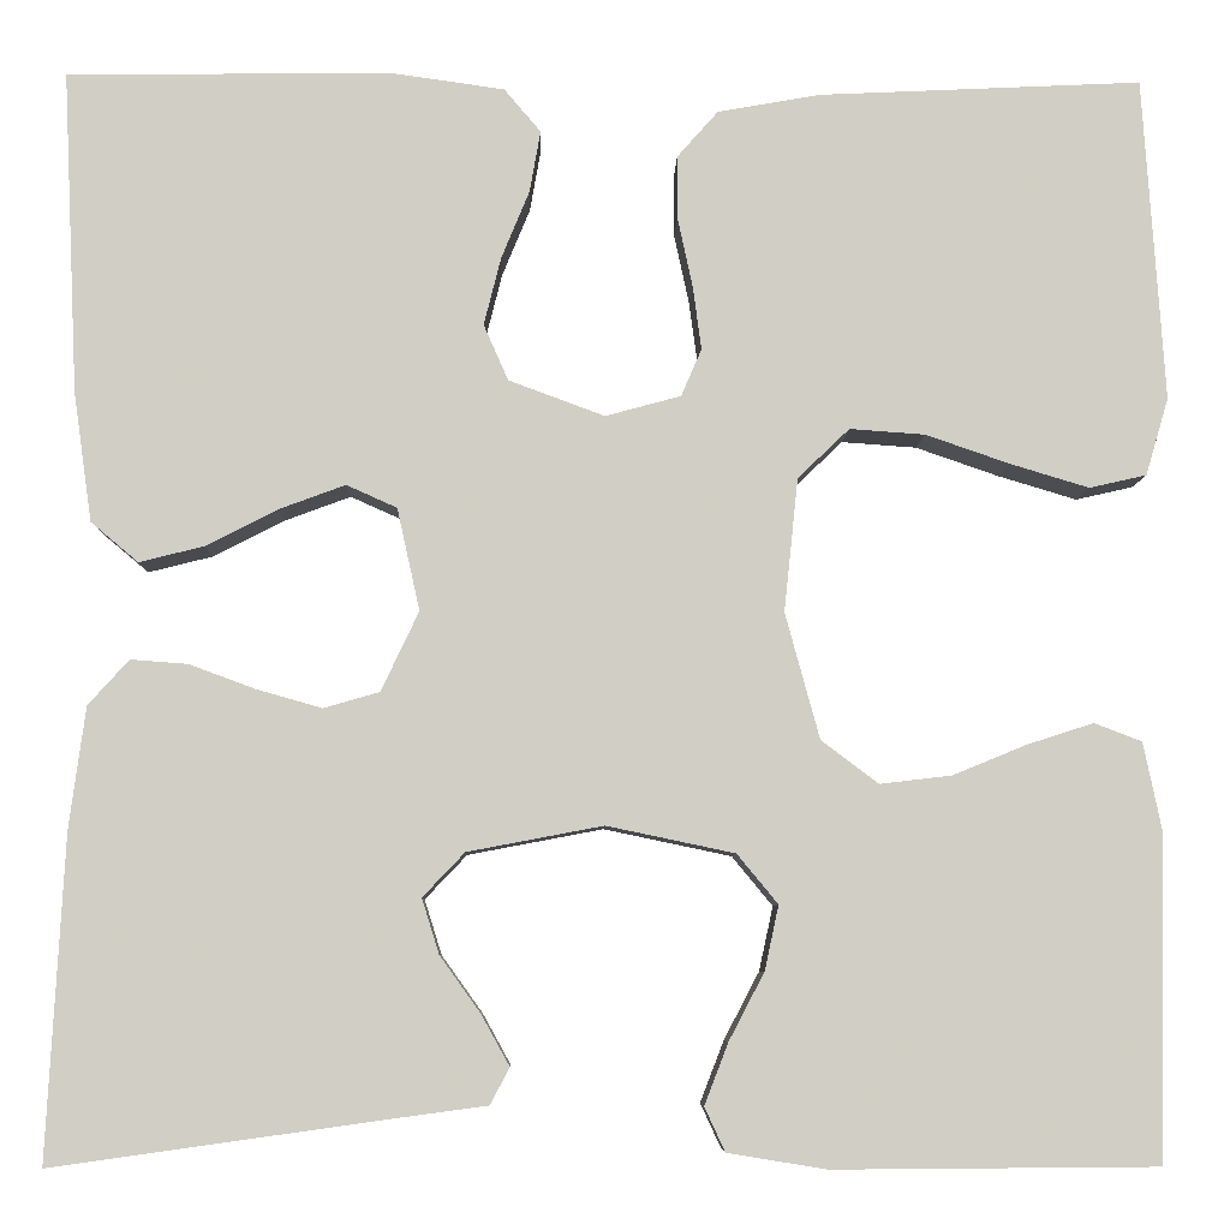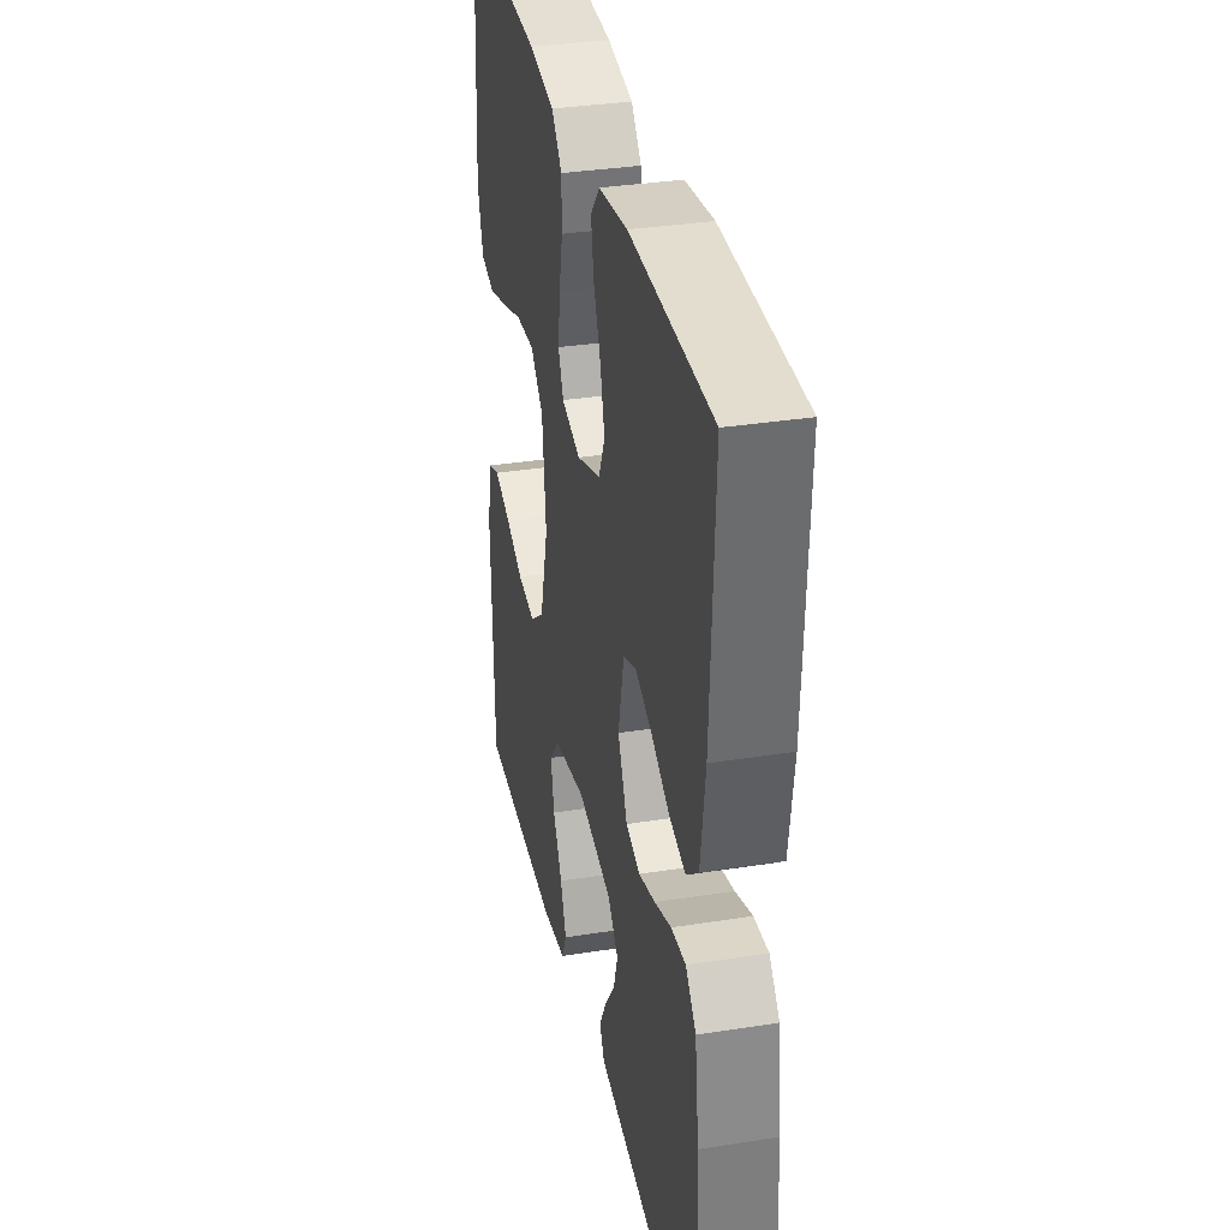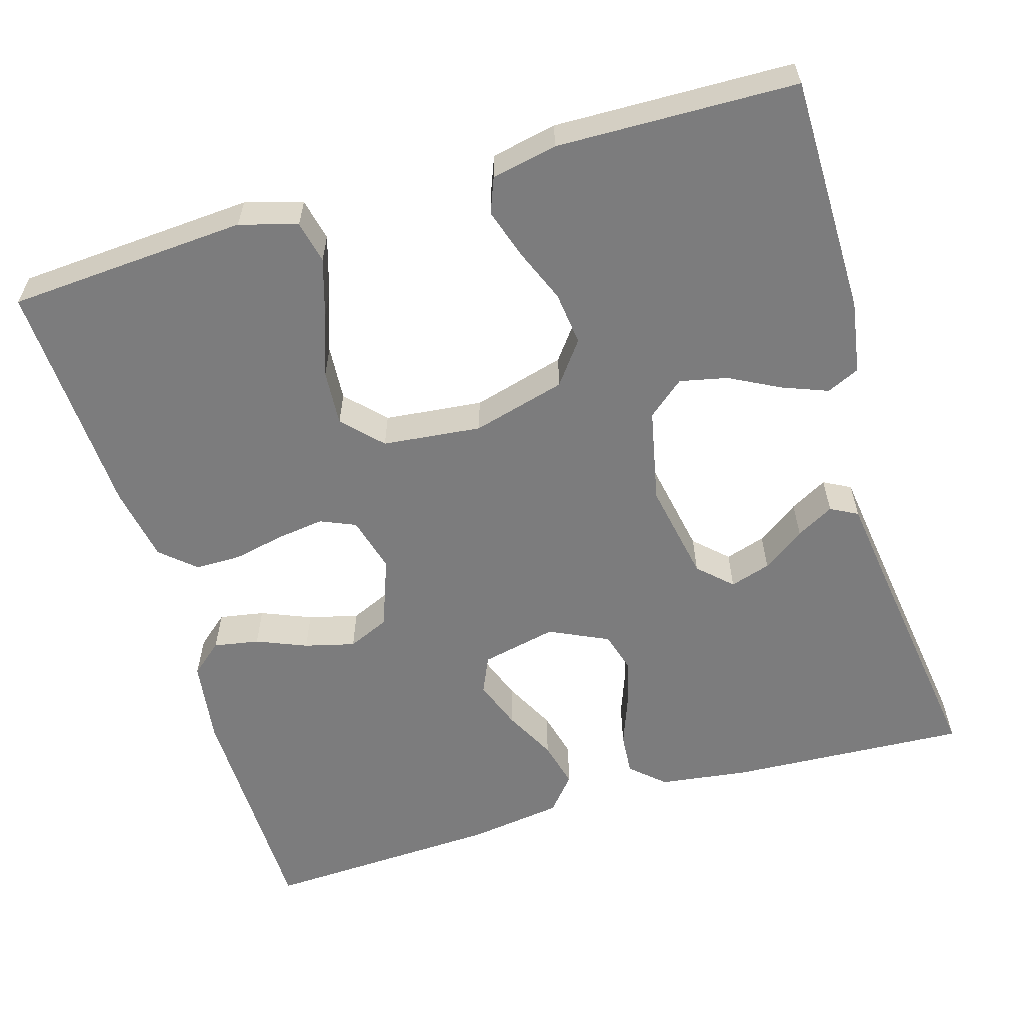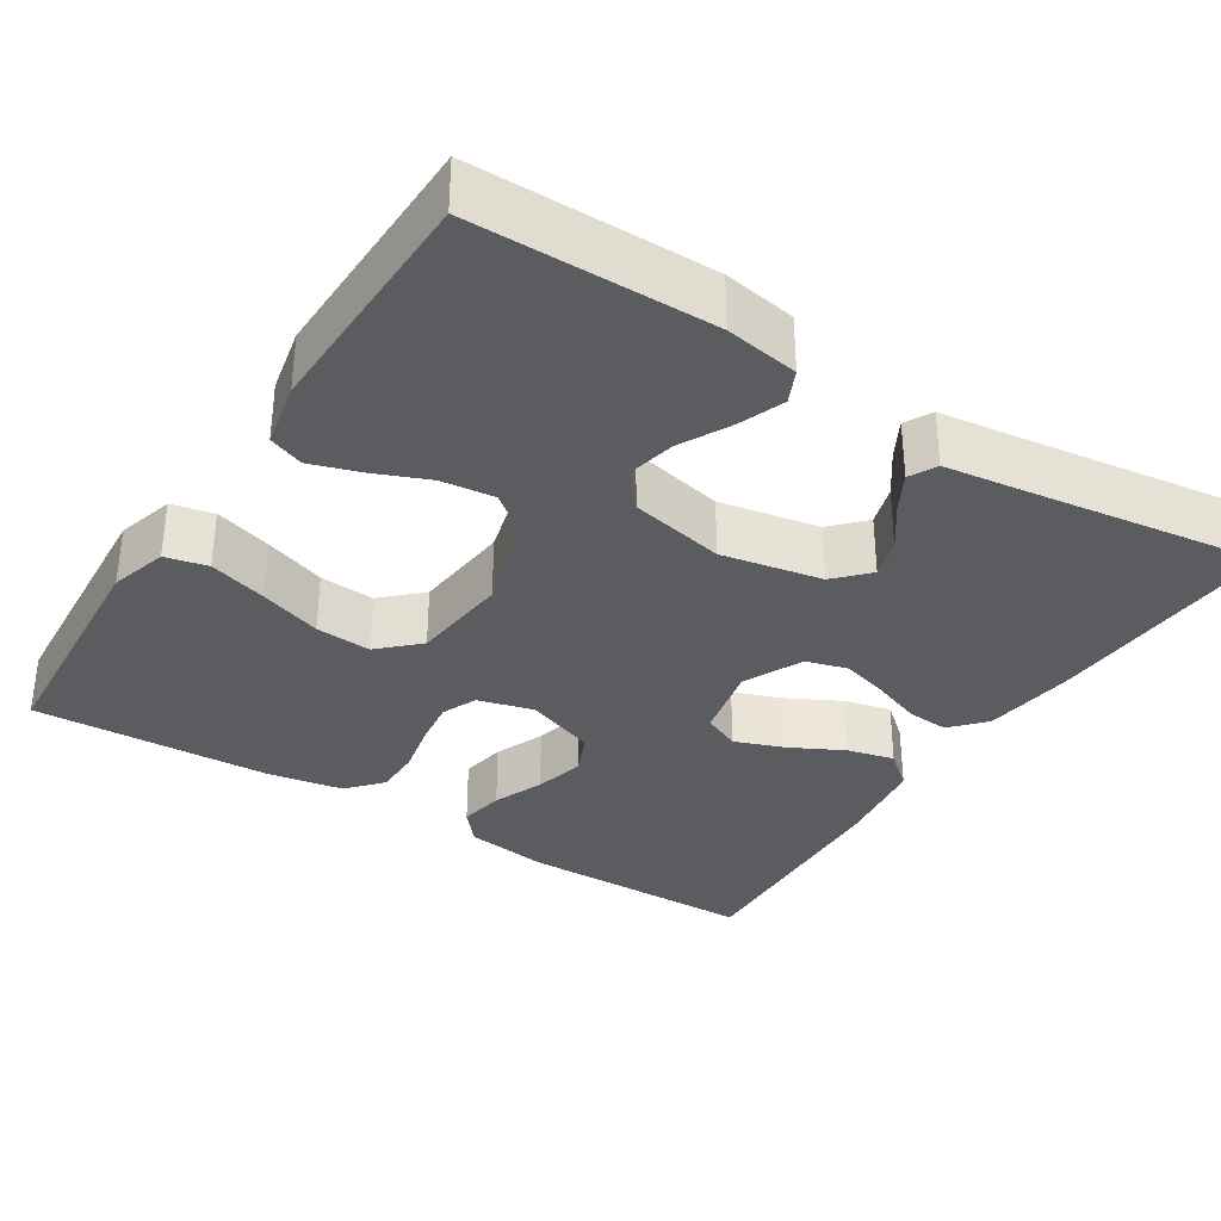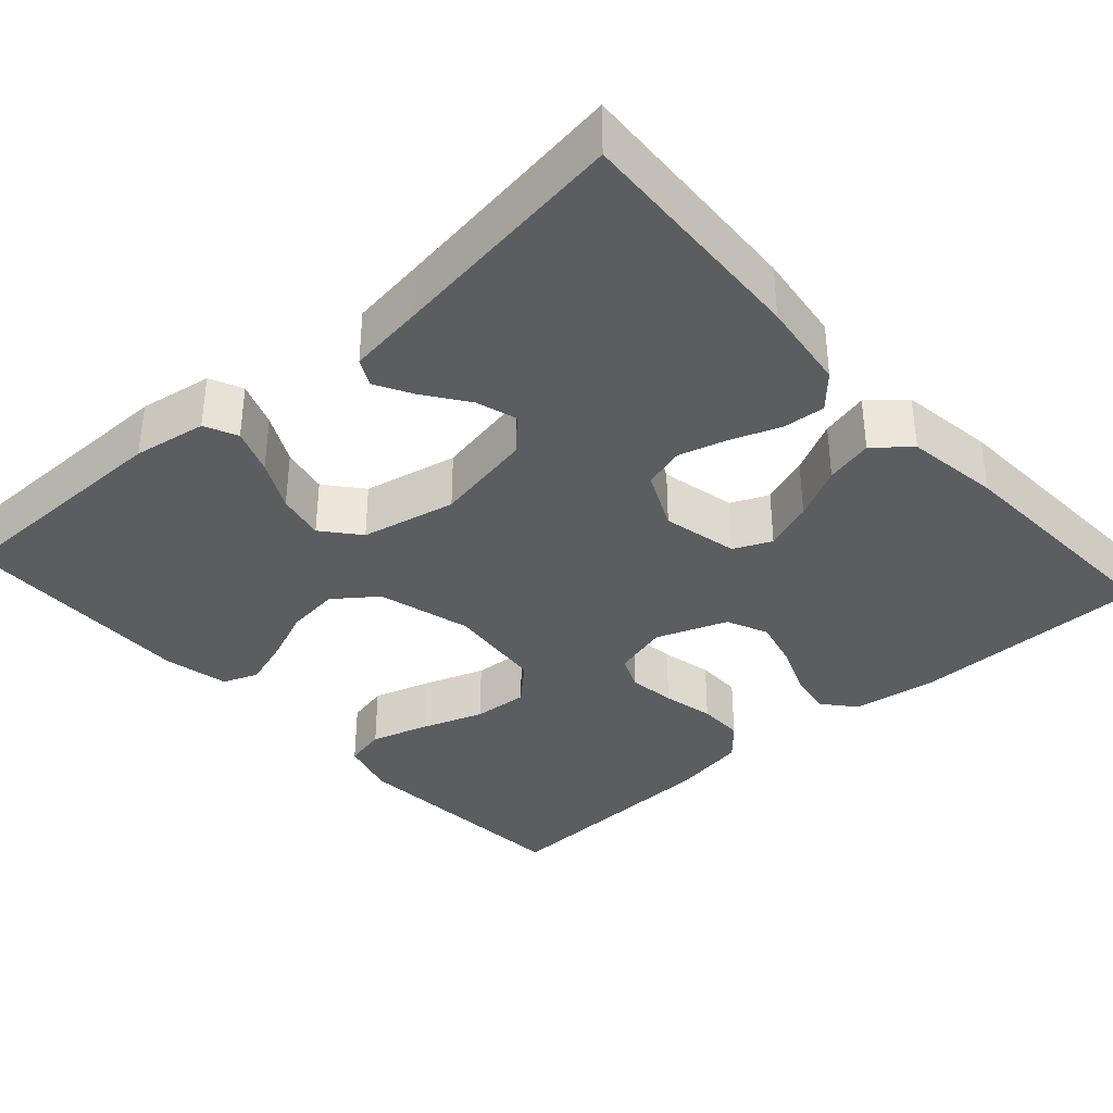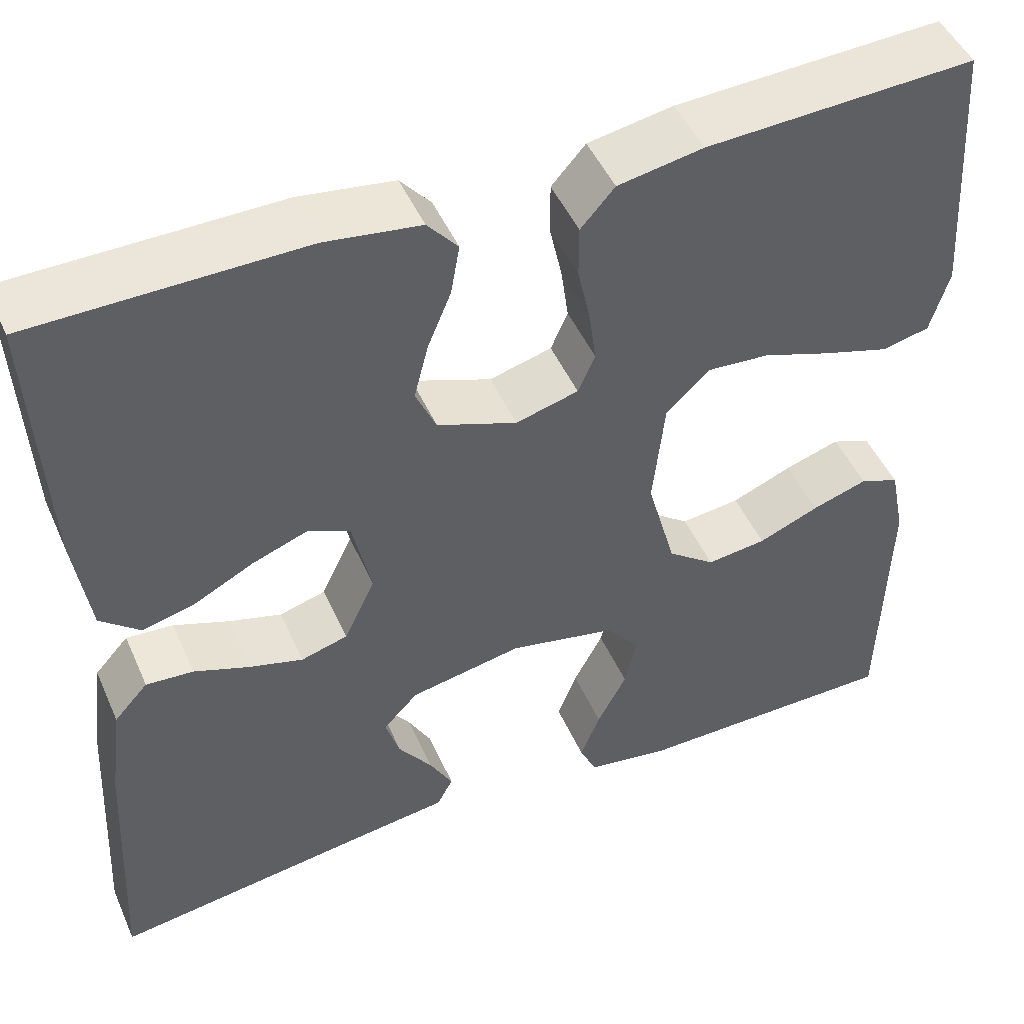
<metadata>
{"format":"obj","ext":"obj","renderer":"f3d","projection":"perspective","resolution":1024,"background":"white","views":[{"elev":-6.7,"azim":-1.4,"up":"+Z"},{"elev":34.1,"azim":-102.0,"up":"+Z"},{"elev":-58.8,"azim":106.5,"up":"+Y"},{"elev":-33.9,"azim":147.5,"up":"+Y"},{"elev":-36.0,"azim":-138.1,"up":"+Y"},{"elev":48.1,"azim":-23.3,"up":"+Z"}]}
</metadata>
<code>
v 0.5 0.07 -0.5
v 0.2 0.07 -0.502
v 0.108 0.07 -0.487
v 0.089 0.07 -0.446
v 0.111 0.07 -0.389
v 0.144 0.07 -0.326
v 0.157 0.07 -0.266
v 0.119 0.07 -0.22
v 0 0.07 -0.195
v -0.126 0.07 -0.219
v -0.165 0.07 -0.26
v -0.149 0.07 -0.311
v -0.111 0.07 -0.364
v -0.085 0.07 -0.411
v -0.103 0.07 -0.445
v -0.2 0.07 -0.458
v -0.5 0.07 -0.5
v -0.484 0.07 -0.2
v -0.469 0.07 -0.087
v -0.431 0.07 -0.045
v -0.378 0.07 -0.049
v -0.316 0.07 -0.072
v -0.256 0.07 -0.089
v -0.204 0.07 -0.074
v -0.169 0.07 0
v -0.19 0.07 0.095
v -0.237 0.07 0.116
v -0.299 0.07 0.093
v -0.365 0.07 0.059
v -0.425 0.07 0.044
v -0.469 0.07 0.081
v -0.486 0.07 0.2
v -0.5 0.07 0.5
v -0.2 0.07 0.504
v -0.094 0.07 0.489
v -0.06 0.07 0.449
v -0.07 0.07 0.392
v -0.096 0.07 0.329
v -0.112 0.07 0.266
v -0.089 0.07 0.214
v 0 0.07 0.181
v 0.07 0.07 0.2
v 0.089 0.07 0.244
v 0.081 0.07 0.303
v 0.067 0.07 0.368
v 0.067 0.07 0.426
v 0.105 0.07 0.469
v 0.2 0.07 0.486
v 0.5 0.07 0.5
v 0.52 0.07 0.2
v 0.499 0.07 0.128
v 0.446 0.07 0.116
v 0.373 0.07 0.138
v 0.295 0.07 0.165
v 0.225 0.07 0.17
v 0.177 0.07 0.124
v 0.164 0.07 0
v 0.196 0.07 -0.117
v 0.249 0.07 -0.157
v 0.316 0.07 -0.149
v 0.384 0.07 -0.121
v 0.446 0.07 -0.101
v 0.49 0.07 -0.118
v 0.507 0.07 -0.2
v 0.5 0 -0.5
v 0.2 0 -0.502
v 0.108 0 -0.487
v 0.089 0 -0.446
v 0.111 0 -0.389
v 0.144 0 -0.326
v 0.157 0 -0.266
v 0.119 0 -0.22
v 0 0 -0.195
v -0.126 0 -0.219
v -0.165 0 -0.26
v -0.149 0 -0.311
v -0.111 0 -0.364
v -0.085 0 -0.411
v -0.103 0 -0.445
v -0.2 0 -0.458
v -0.5 0 -0.5
v -0.484 0 -0.2
v -0.469 0 -0.087
v -0.431 0 -0.045
v -0.378 0 -0.049
v -0.316 0 -0.072
v -0.256 0 -0.089
v -0.204 0 -0.074
v -0.169 0 0
v -0.19 0 0.095
v -0.237 0 0.116
v -0.299 0 0.093
v -0.365 0 0.059
v -0.425 0 0.044
v -0.469 0 0.081
v -0.486 0 0.2
v -0.5 0 0.5
v -0.2 0 0.504
v -0.094 0 0.489
v -0.06 0 0.449
v -0.07 0 0.392
v -0.096 0 0.329
v -0.112 0 0.266
v -0.089 0 0.214
v 0 0 0.181
v 0.07 0 0.2
v 0.089 0 0.244
v 0.081 0 0.303
v 0.067 0 0.368
v 0.067 0 0.426
v 0.105 0 0.469
v 0.2 0 0.486
v 0.5 0 0.5
v 0.52 0 0.2
v 0.499 0 0.128
v 0.446 0 0.116
v 0.373 0 0.138
v 0.295 0 0.165
v 0.225 0 0.17
v 0.177 0 0.124
v 0.164 0 0
v 0.196 0 -0.117
v 0.249 0 -0.157
v 0.316 0 -0.149
v 0.384 0 -0.121
v 0.446 0 -0.101
v 0.49 0 -0.118
v 0.507 0 -0.2
f 60 61 62 63
f 60 63 64 1
f 51 52 53 54
f 49 50 51 54
f 49 54 55
f 48 49 55 56
f 44 45 46 47
f 43 44 47 48
f 42 43 48 56
f 35 36 37 38
f 35 38 39
f 34 35 39
f 33 34 39
f 32 33 39 40
f 28 29 30 31
f 27 28 31 32
f 19 20 21 22
f 19 22 23
f 16 17 18 19
f 16 19 23
f 12 13 14 15
f 12 15 16 23
f 3 4 5 6
f 1 2 3 6
f 59 60 1 6
f 58 59 6 7
f 57 58 7 8
f 41 42 56 57
f 41 57 8 9
f 27 32 40 41
f 26 27 41
f 25 26 41 9
f 24 25 9 10
f 23 24 10 11
f 11 12 23
f 127 126 125 124
f 65 128 127 124
f 118 117 116 115
f 118 115 114 113
f 119 118 113
f 120 119 113 112
f 111 110 109 108
f 112 111 108 107
f 120 112 107 106
f 102 101 100 99
f 103 102 99
f 103 99 98
f 103 98 97
f 104 103 97 96
f 95 94 93 92
f 96 95 92 91
f 86 85 84 83
f 87 86 83
f 83 82 81 80
f 87 83 80
f 79 78 77 76
f 87 80 79 76
f 70 69 68 67
f 70 67 66 65
f 70 65 124 123
f 71 70 123 122
f 72 71 122 121
f 121 120 106 105
f 73 72 121 105
f 105 104 96 91
f 105 91 90
f 73 105 90 89
f 74 73 89 88
f 75 74 88 87
f 87 76 75
f 1 65 66 2
f 2 66 67 3
f 3 67 68 4
f 4 68 69 5
f 5 69 70 6
f 6 70 71 7
f 7 71 72 8
f 8 72 73 9
f 9 73 74 10
f 10 74 75 11
f 11 75 76 12
f 12 76 77 13
f 13 77 78 14
f 14 78 79 15
f 15 79 80 16
f 16 80 81 17
f 17 81 82 18
f 18 82 83 19
f 19 83 84 20
f 20 84 85 21
f 21 85 86 22
f 22 86 87 23
f 23 87 88 24
f 24 88 89 25
f 25 89 90 26
f 26 90 91 27
f 27 91 92 28
f 28 92 93 29
f 29 93 94 30
f 30 94 95 31
f 31 95 96 32
f 32 96 97 33
f 33 97 98 34
f 34 98 99 35
f 35 99 100 36
f 36 100 101 37
f 37 101 102 38
f 38 102 103 39
f 39 103 104 40
f 40 104 105 41
f 41 105 106 42
f 42 106 107 43
f 43 107 108 44
f 44 108 109 45
f 45 109 110 46
f 46 110 111 47
f 47 111 112 48
f 48 112 113 49
f 49 113 114 50
f 50 114 115 51
f 51 115 116 52
f 52 116 117 53
f 53 117 118 54
f 54 118 119 55
f 55 119 120 56
f 56 120 121 57
f 57 121 122 58
f 58 122 123 59
f 59 123 124 60
f 60 124 125 61
f 61 125 126 62
f 62 126 127 63
f 63 127 128 64
f 64 128 65 1

</code>
